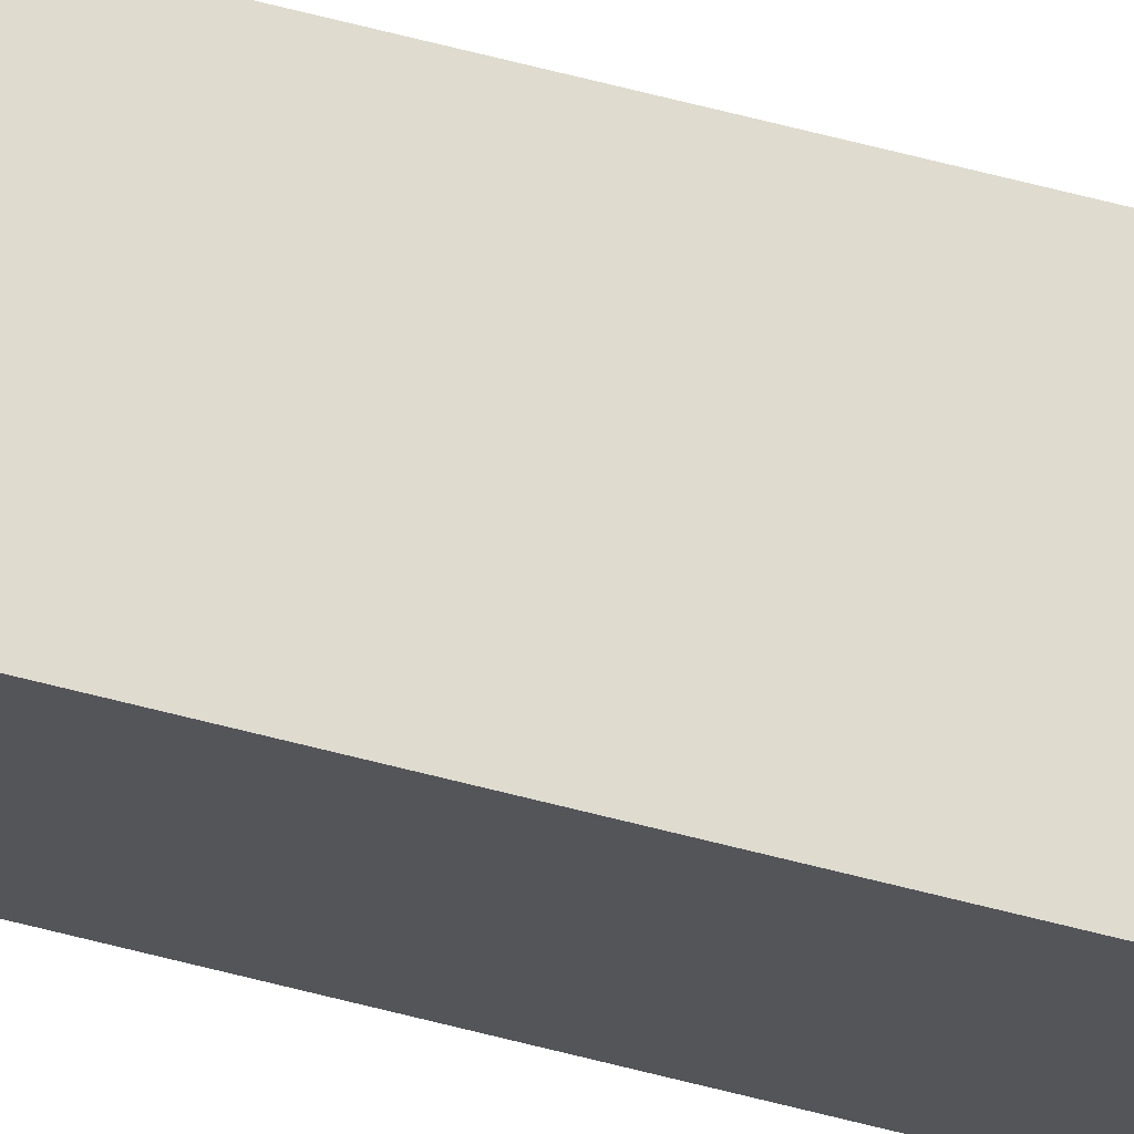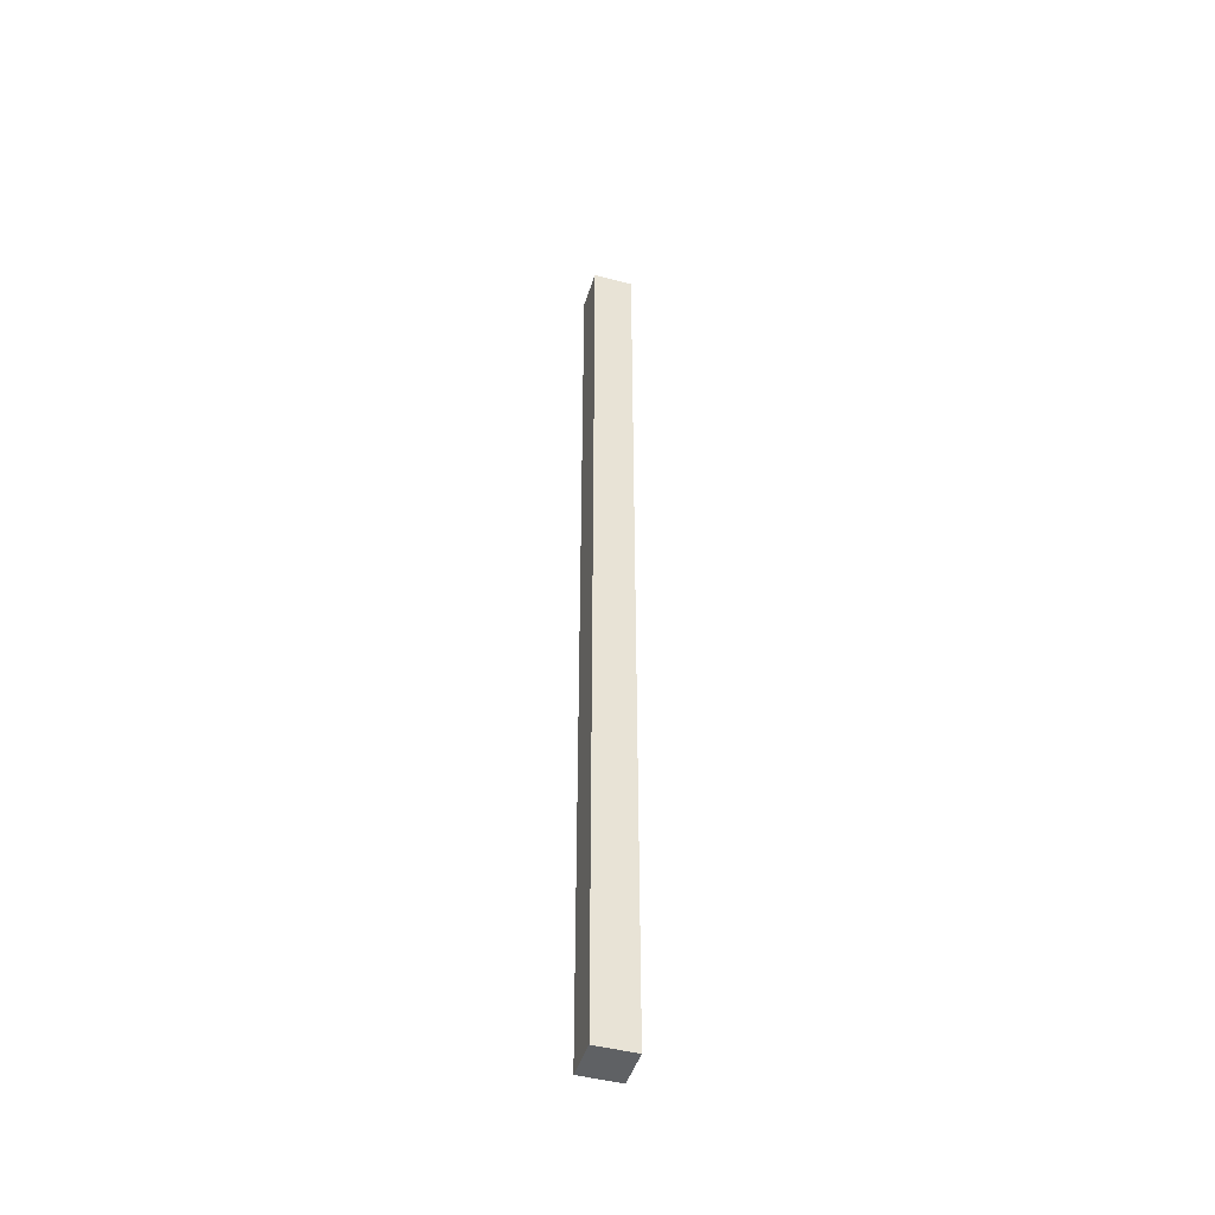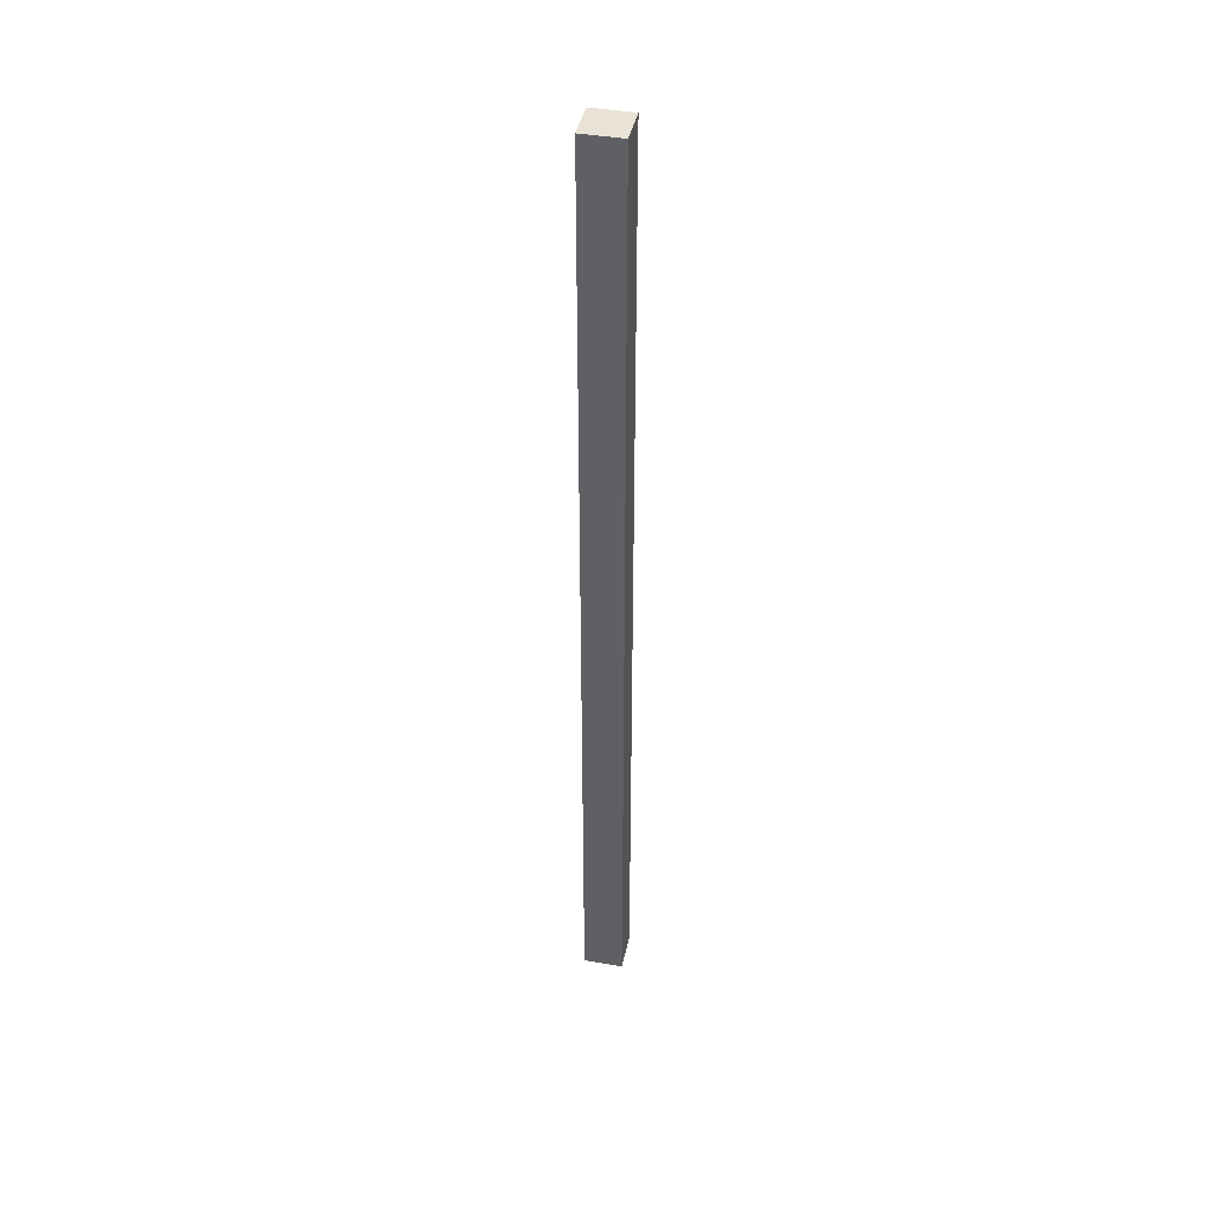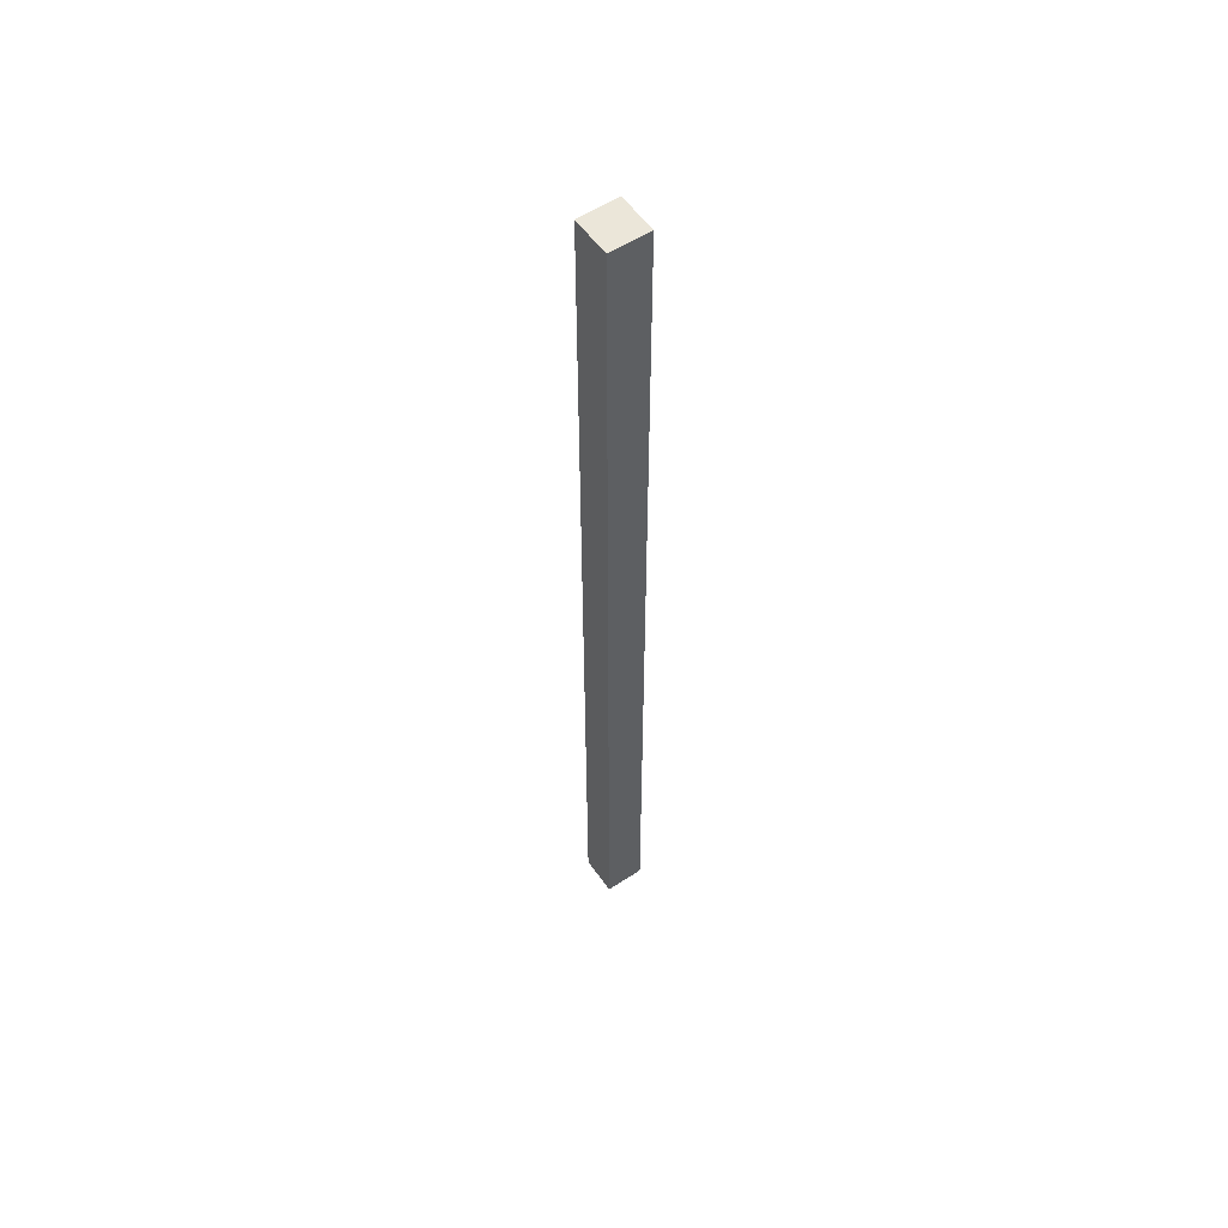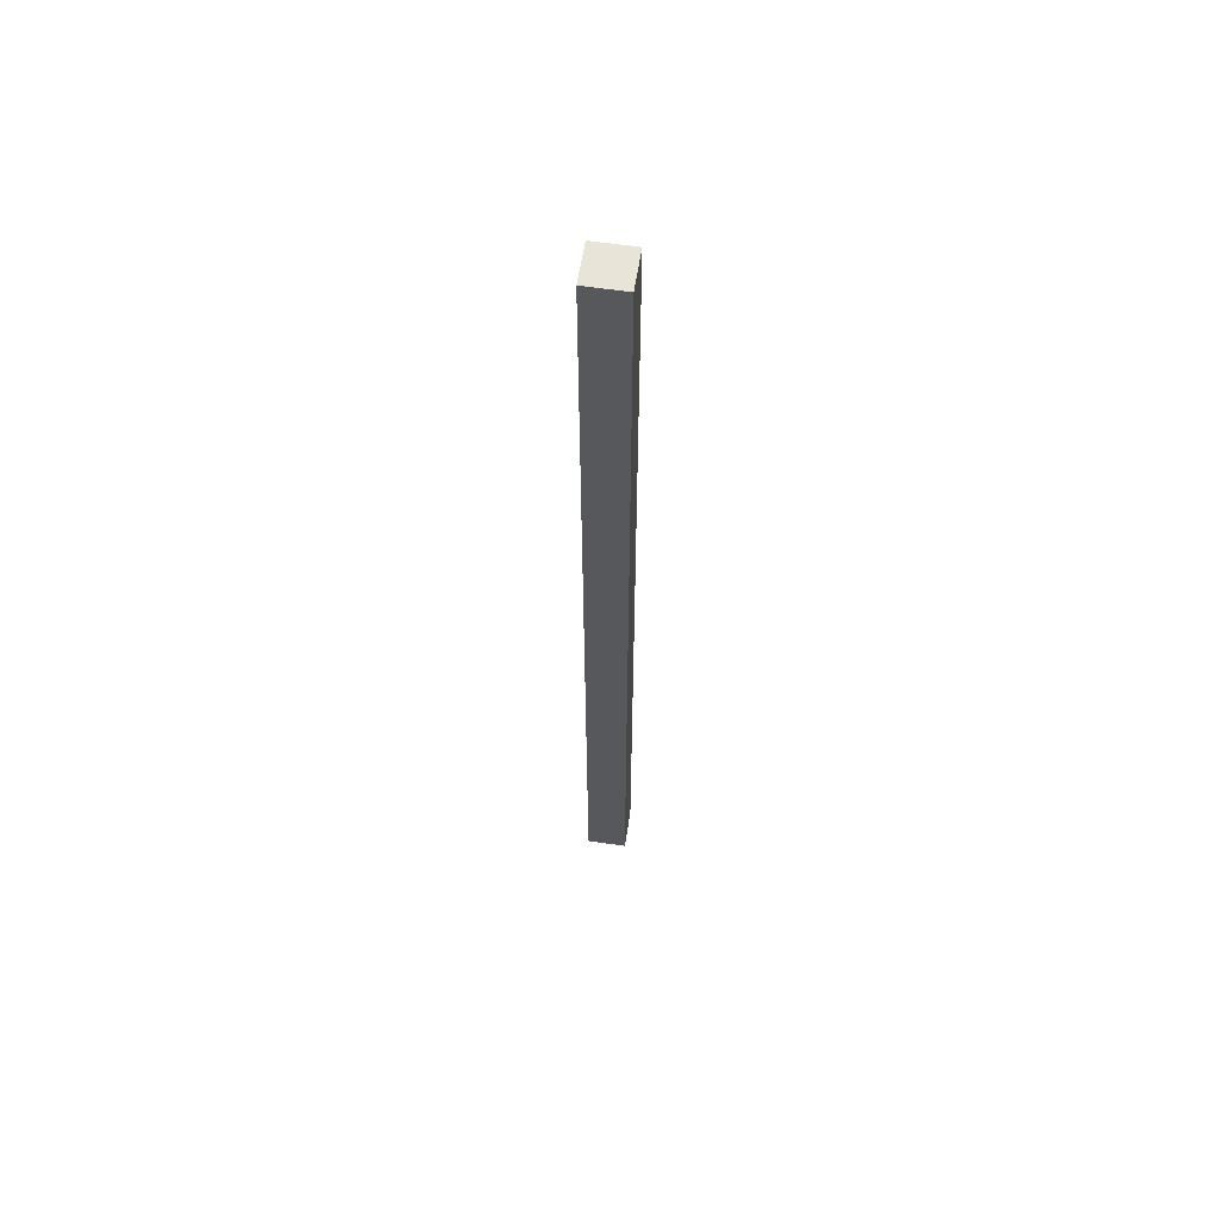
<metadata>
{"format":"obj","ext":"obj","renderer":"f3d","projection":"perspective","resolution":1024,"background":"white","views":[{"elev":73.1,"azim":-76.1,"up":"+Z"},{"elev":-46.4,"azim":165.7,"up":"+Y"},{"elev":41.9,"azim":14.4,"up":"+Y"},{"elev":55.8,"azim":-121.9,"up":"+Y"},{"elev":60.5,"azim":101.4,"up":"+Y"}]}
</metadata>
<code>
v  0.25 6.055 -0.011
v  0.012 6.055 0.25
v  0.262 6.055 0.239
v  0 6.055 3.708e-16
v  0.262 -1.463e-17 0.239
v  0.25 6.736e-19 -0.011
v  0 0 0
v  0.012 -1.531e-17 0.25
g defaultobject
f 1 2 3
f 2 1 4
f 5 1 3
f 1 5 6
f 6 4 1
f 4 6 7
f 7 2 4
f 2 7 8
f 8 3 2
f 3 8 5
f 8 6 5
f 6 8 7

</code>
